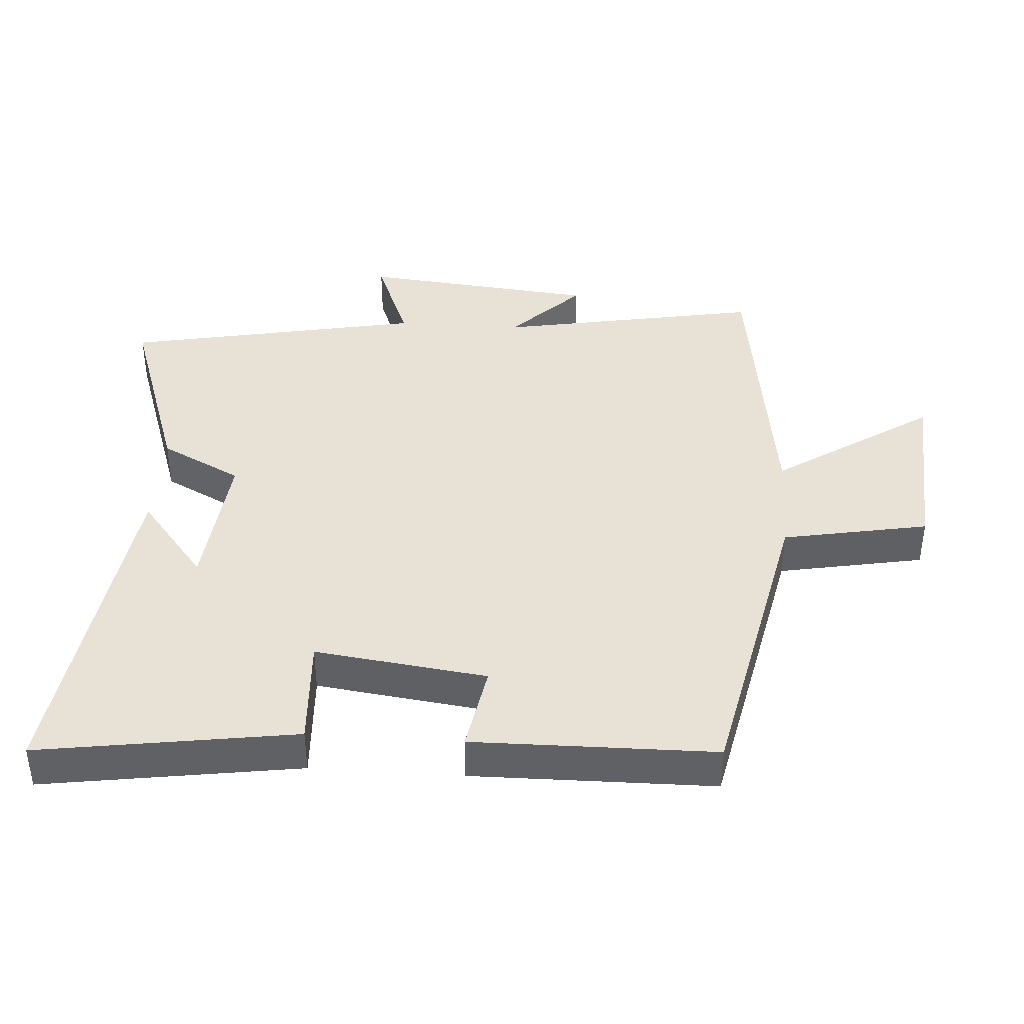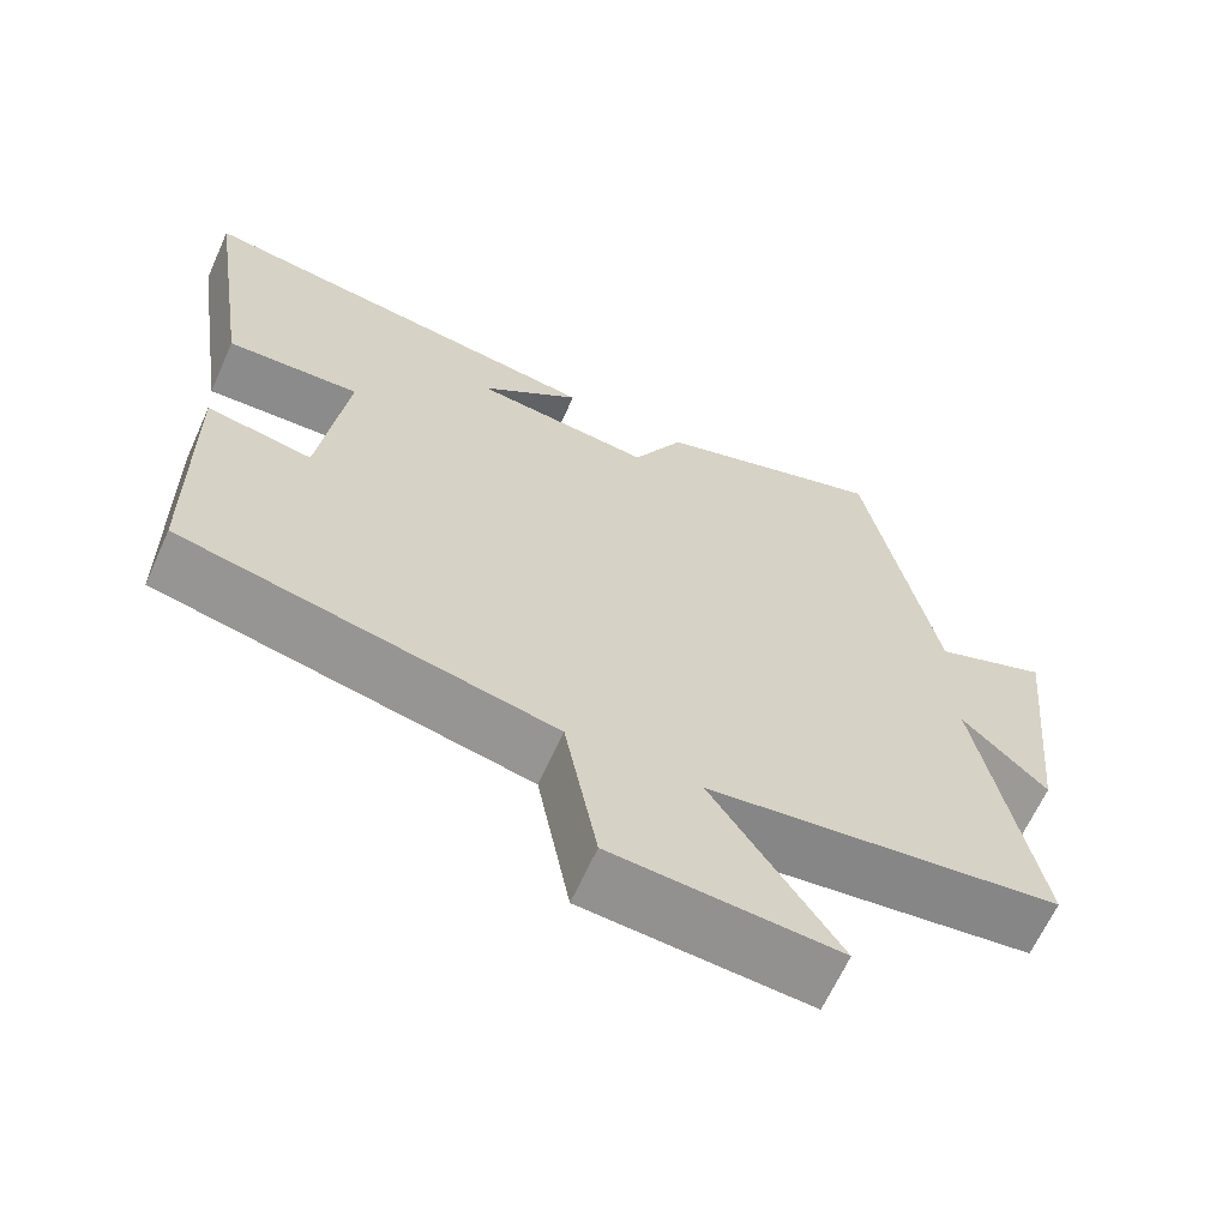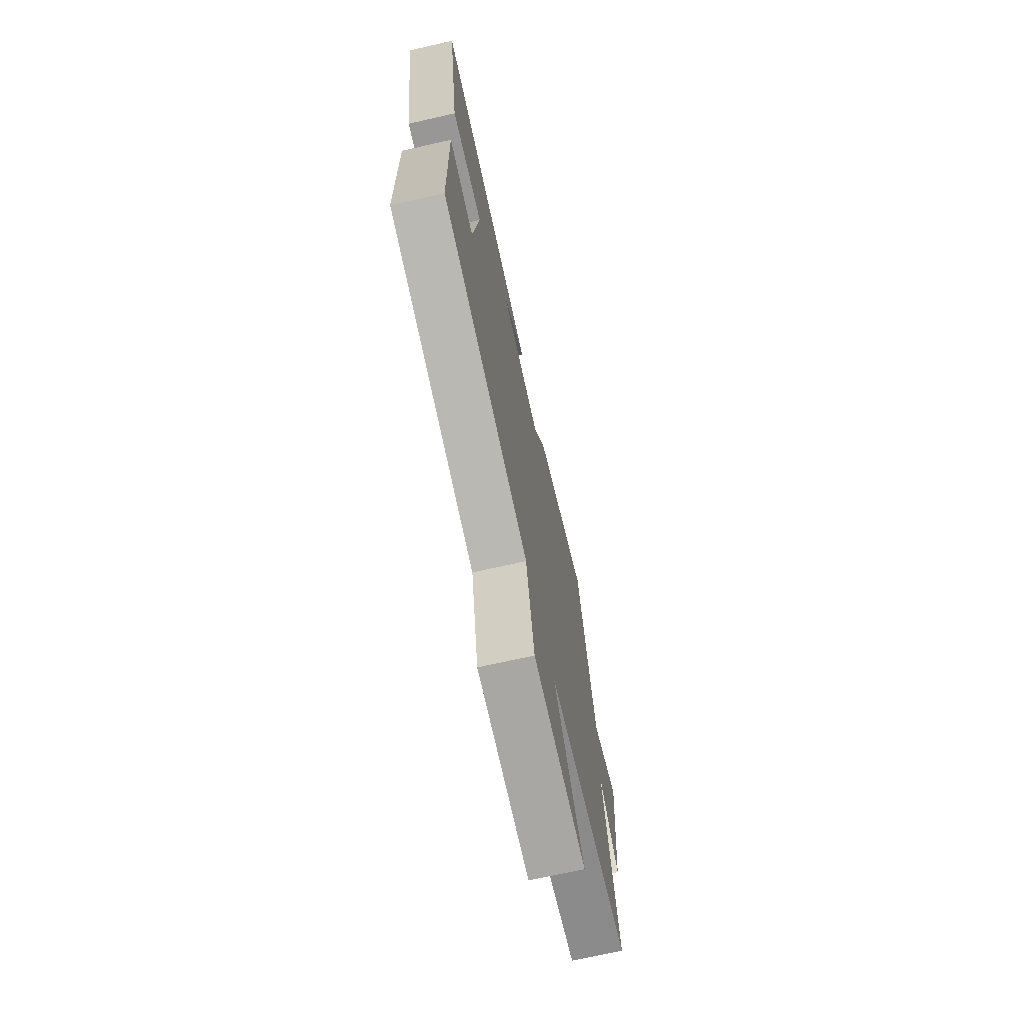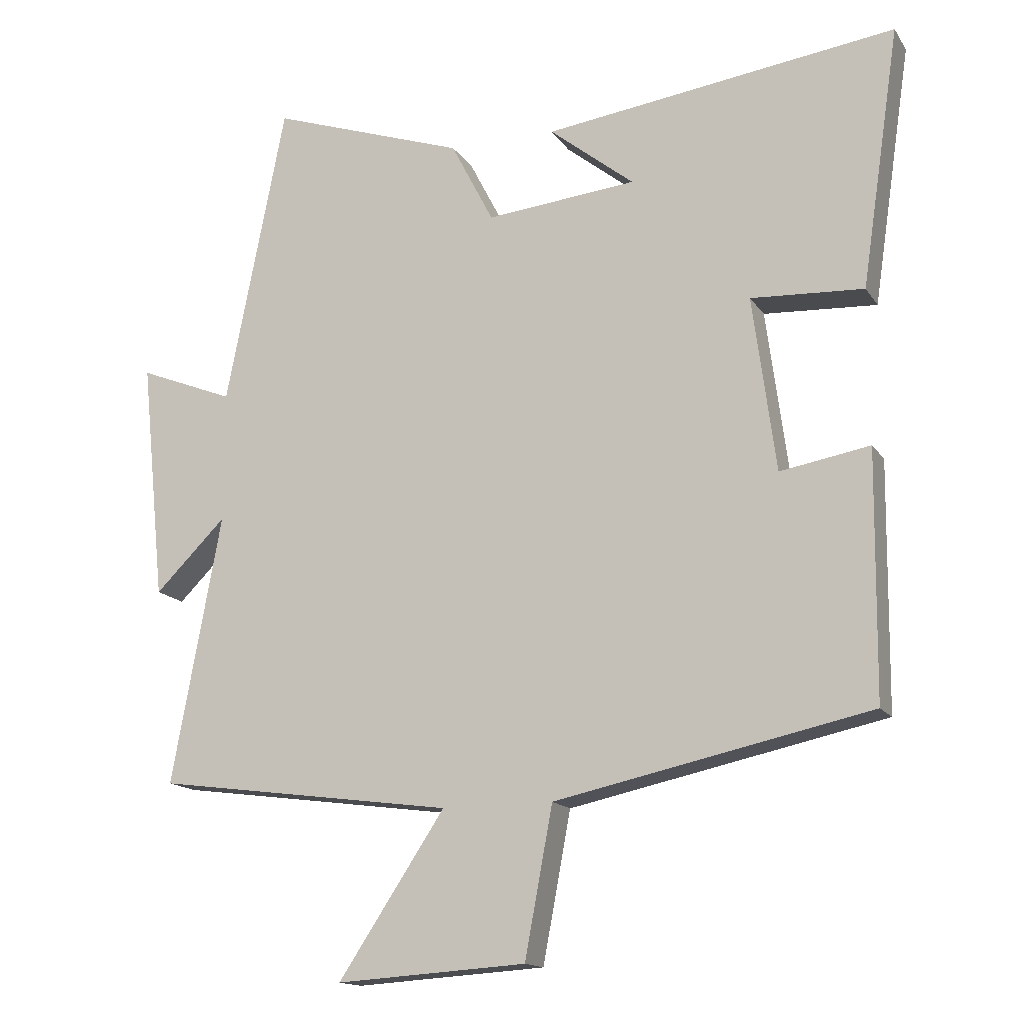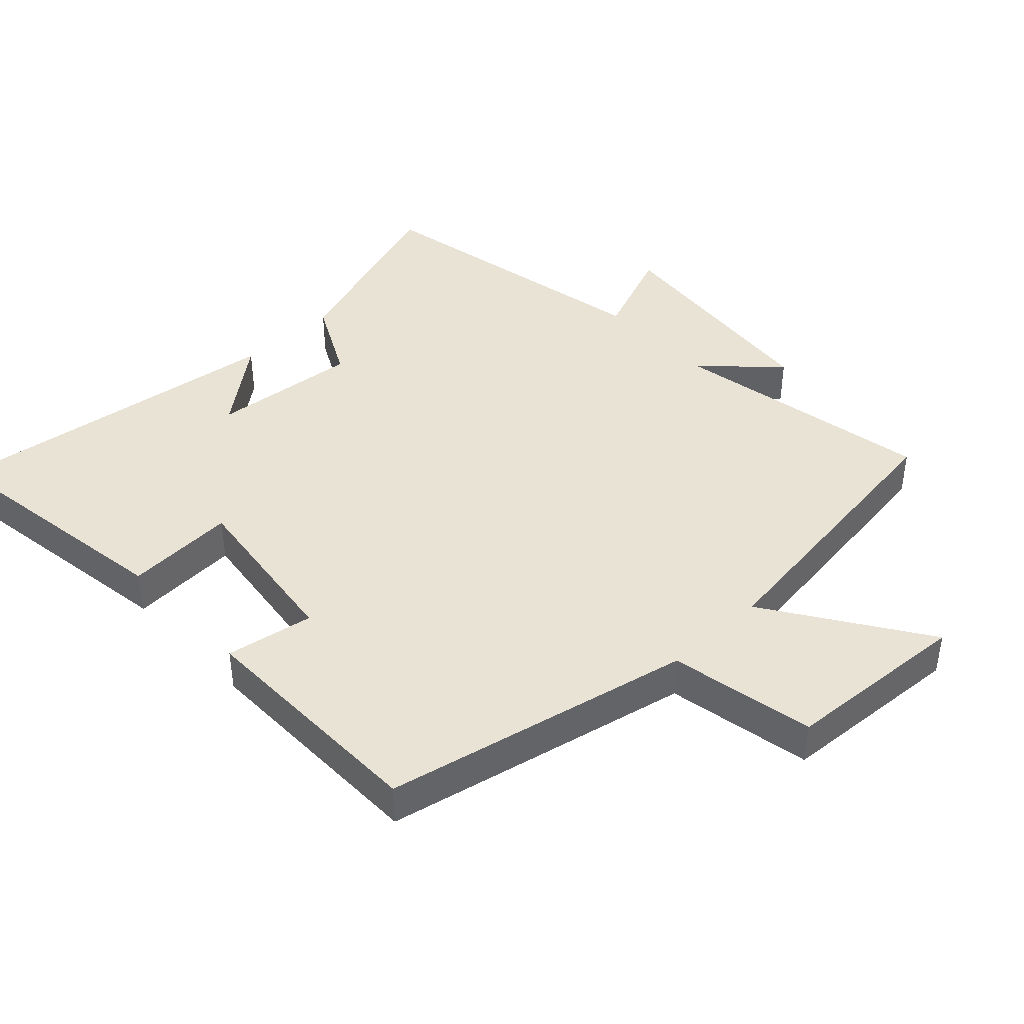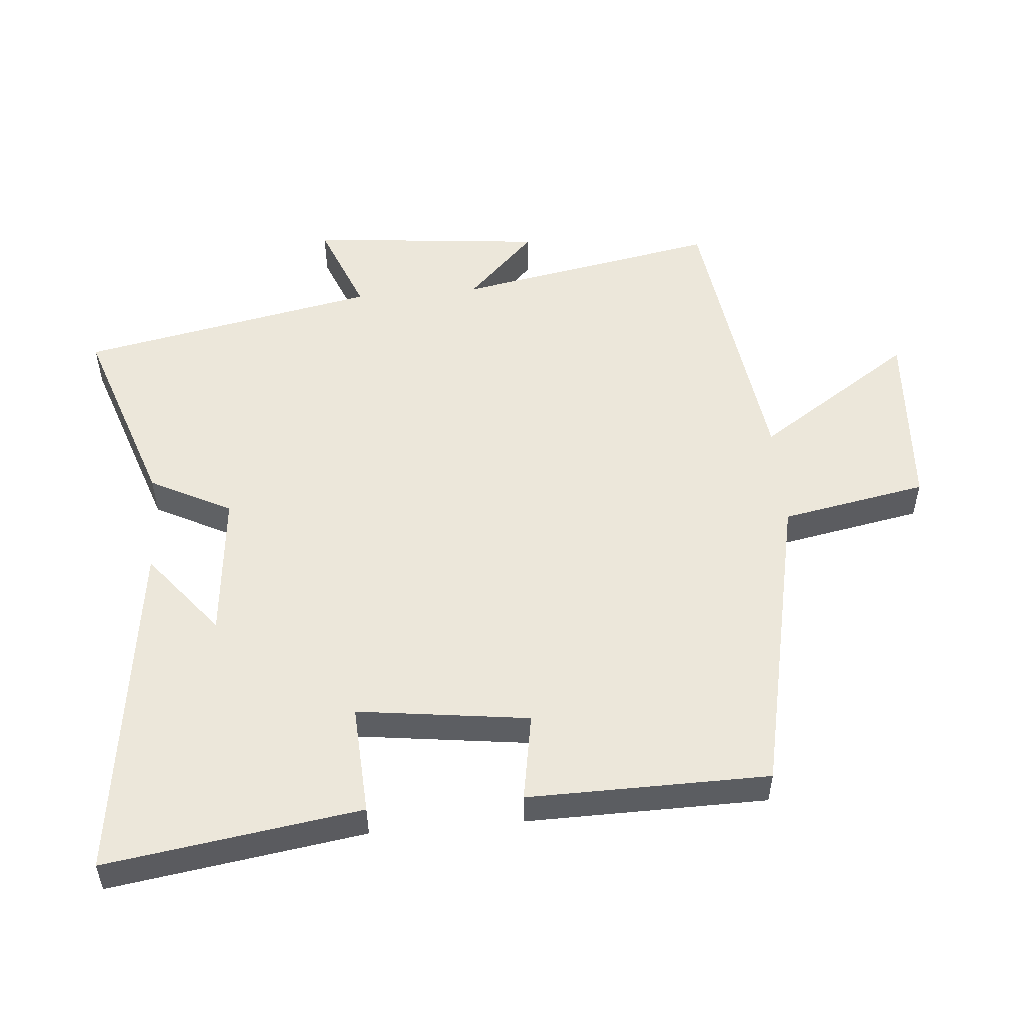
<metadata>
{"format":"obj","ext":"obj","renderer":"f3d","projection":"perspective","resolution":1024,"background":"white","views":[{"elev":40.3,"azim":93.8,"up":"+Y"},{"elev":-65.0,"azim":155.7,"up":"+Z"},{"elev":-71.3,"azim":102.7,"up":"+Z"},{"elev":-15.1,"azim":22.0,"up":"+Z"},{"elev":42.0,"azim":136.7,"up":"+Y"},{"elev":52.6,"azim":85.0,"up":"+Y"}]}
</metadata>
<code>
v -0.412 0.07 0.598
v -0.124 0.07 0.5
v -0.061 0.07 0.378
v 0.161 0.07 0.4
v 0.036 0.07 0.5
v 0.557 0.07 0.57
v 0.5 0.07 0.187
v 0.334 0.07 0.196
v 0.368 0.07 -0.062
v 0.5 0.07 -0.039
v 0.496 0.07 -0.401
v 0.032 0.07 -0.5
v -0.009 0.07 -0.719
v -0.289 0.07 -0.737
v -0.132 0.07 -0.5
v -0.573 0.07 -0.44
v -0.5 0.07 -0.043
v -0.605 0.07 -0.147
v -0.641 0.07 0.207
v -0.5 0.07 0.151
v -0.412 0 0.598
v -0.124 0 0.5
v -0.061 0 0.378
v 0.161 0 0.4
v 0.036 0 0.5
v 0.557 0 0.57
v 0.5 0 0.187
v 0.334 0 0.196
v 0.368 0 -0.062
v 0.5 0 -0.039
v 0.496 0 -0.401
v 0.032 0 -0.5
v -0.009 0 -0.719
v -0.289 0 -0.737
v -0.132 0 -0.5
v -0.573 0 -0.44
v -0.5 0 -0.043
v -0.605 0 -0.147
v -0.641 0 0.207
v -0.5 0 0.151
f 17 18 19 20
f 17 20 1 2
f 15 16 17 2
f 12 13 14 15
f 12 15 2 3
f 9 10 11 12
f 8 9 12 3
f 7 8 3 4
f 4 5 6 7
f 40 39 38 37
f 22 21 40 37
f 22 37 36 35
f 35 34 33 32
f 23 22 35 32
f 32 31 30 29
f 23 32 29 28
f 24 23 28 27
f 27 26 25 24
f 1 21 22 2
f 2 22 23 3
f 3 23 24 4
f 4 24 25 5
f 5 25 26 6
f 6 26 27 7
f 7 27 28 8
f 8 28 29 9
f 9 29 30 10
f 10 30 31 11
f 11 31 32 12
f 12 32 33 13
f 13 33 34 14
f 14 34 35 15
f 15 35 36 16
f 16 36 37 17
f 17 37 38 18
f 18 38 39 19
f 19 39 40 20
f 20 40 21 1

</code>
